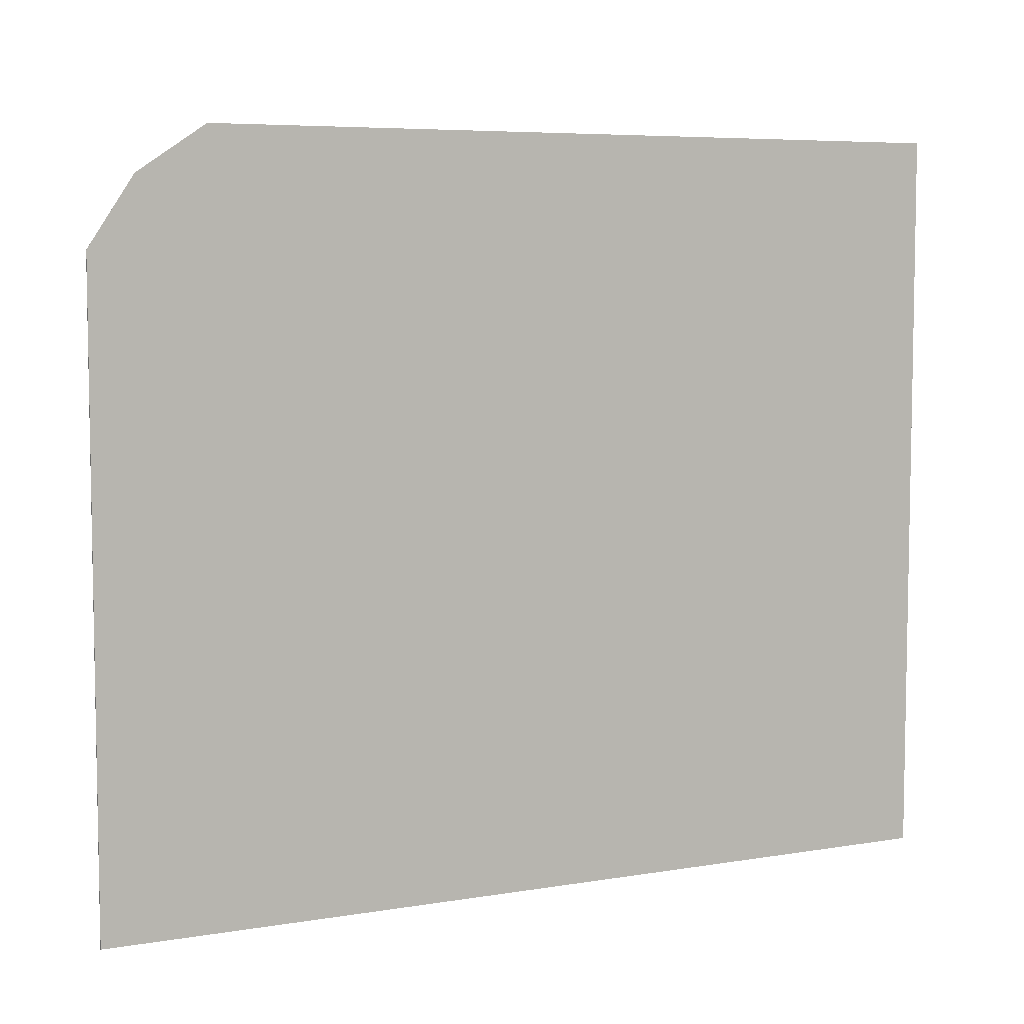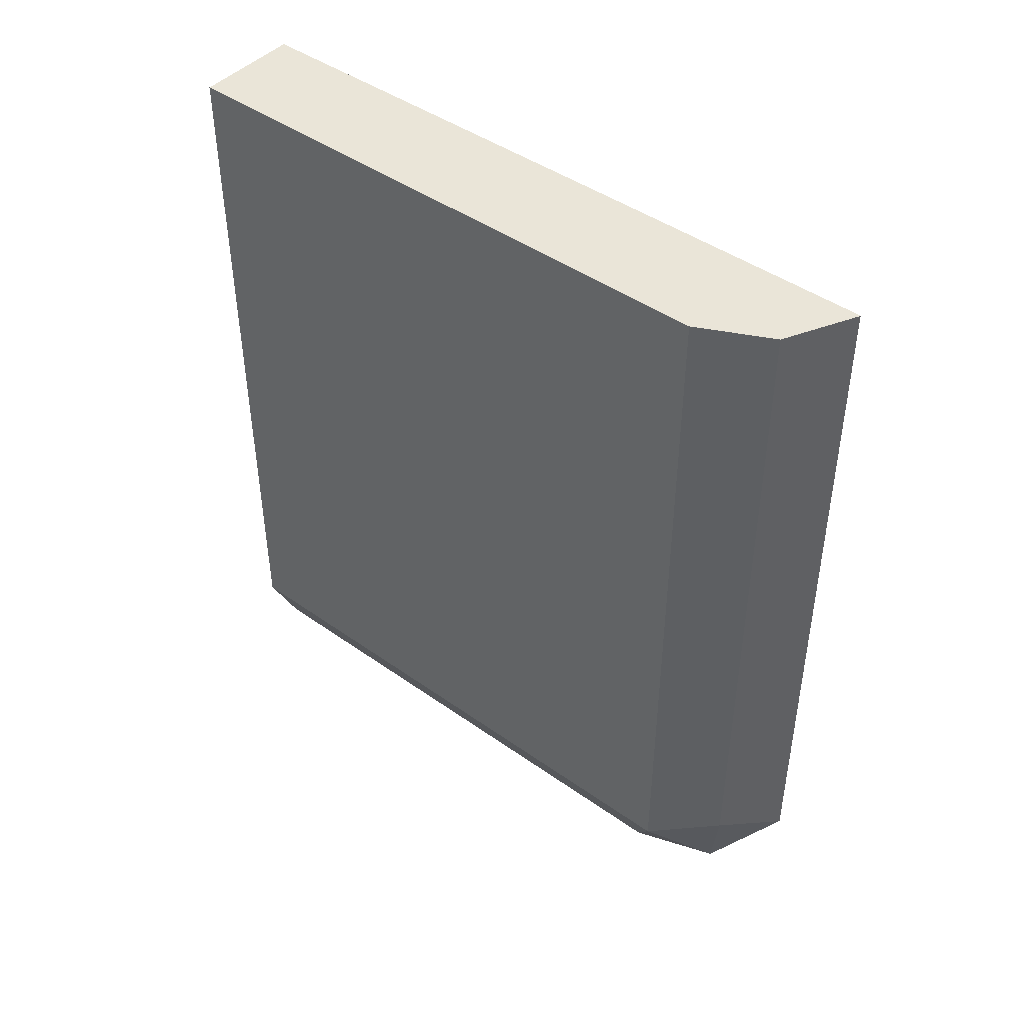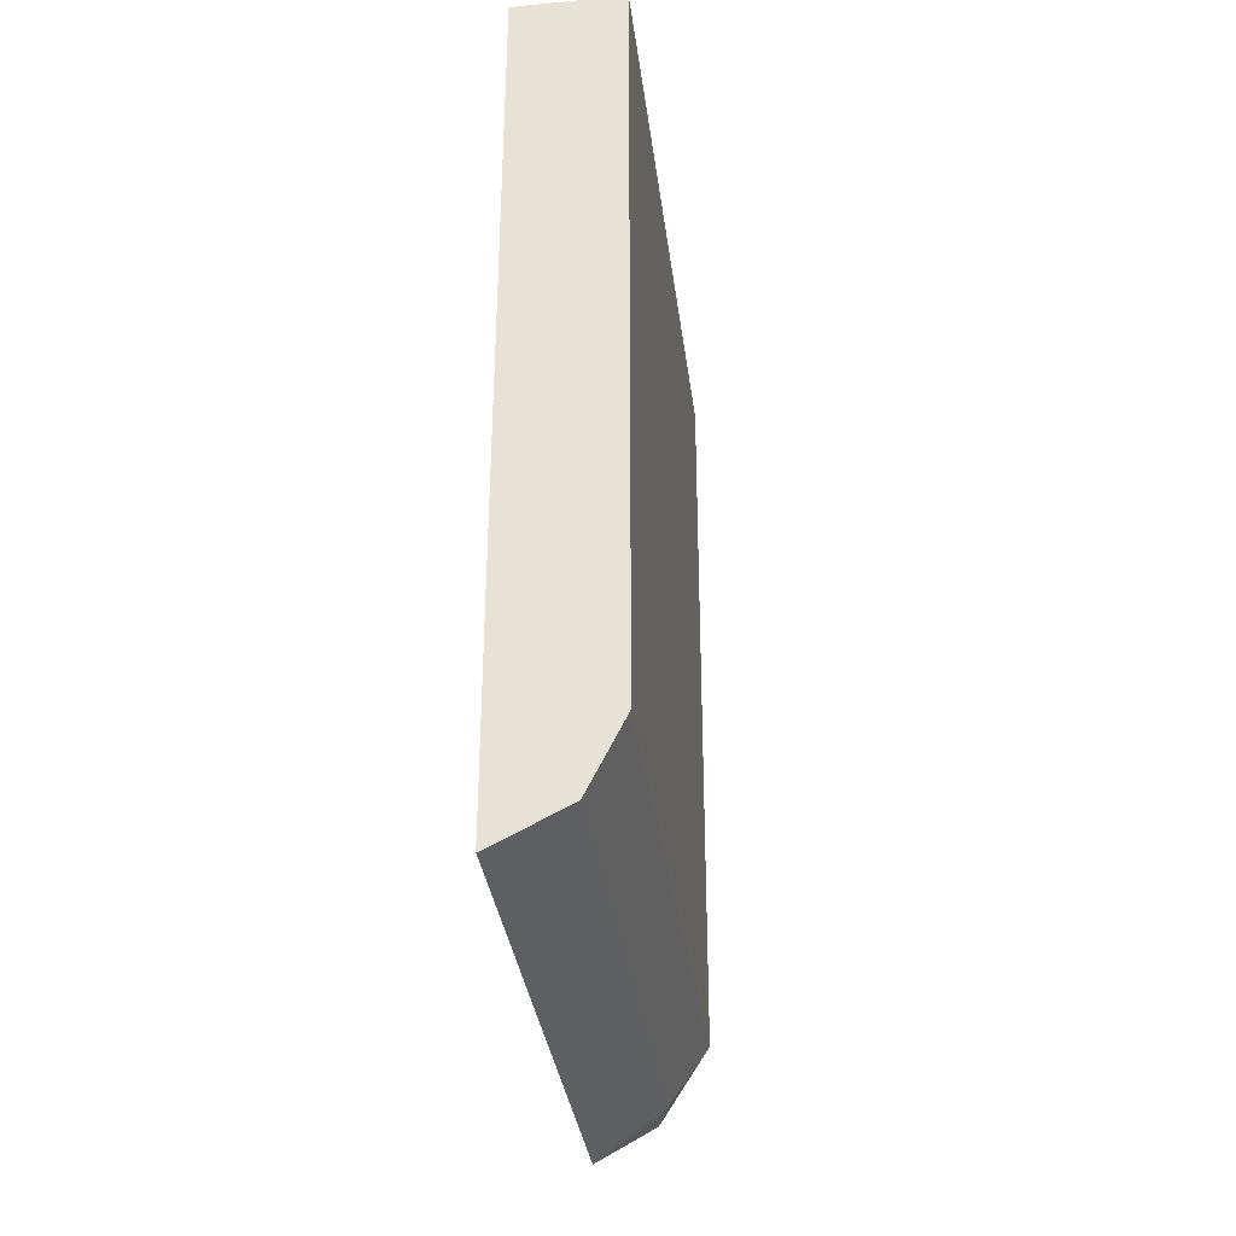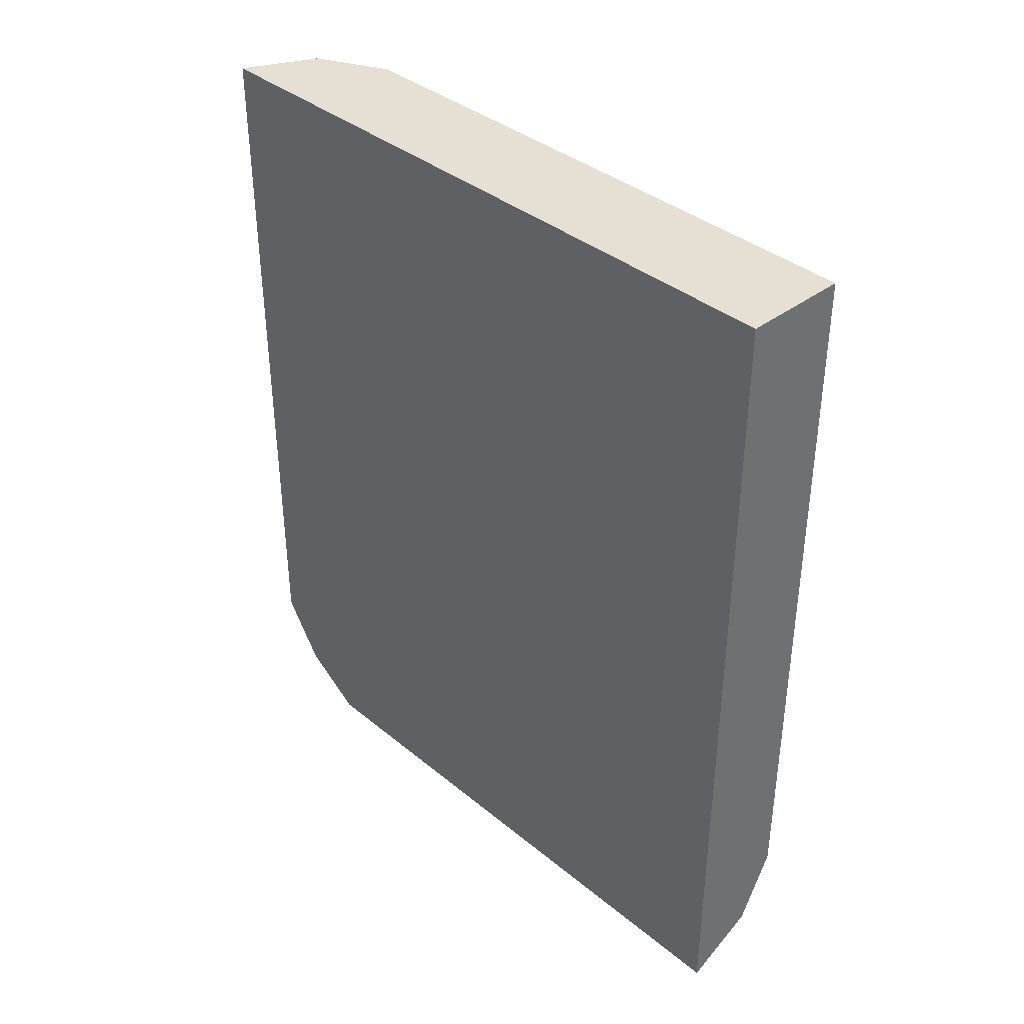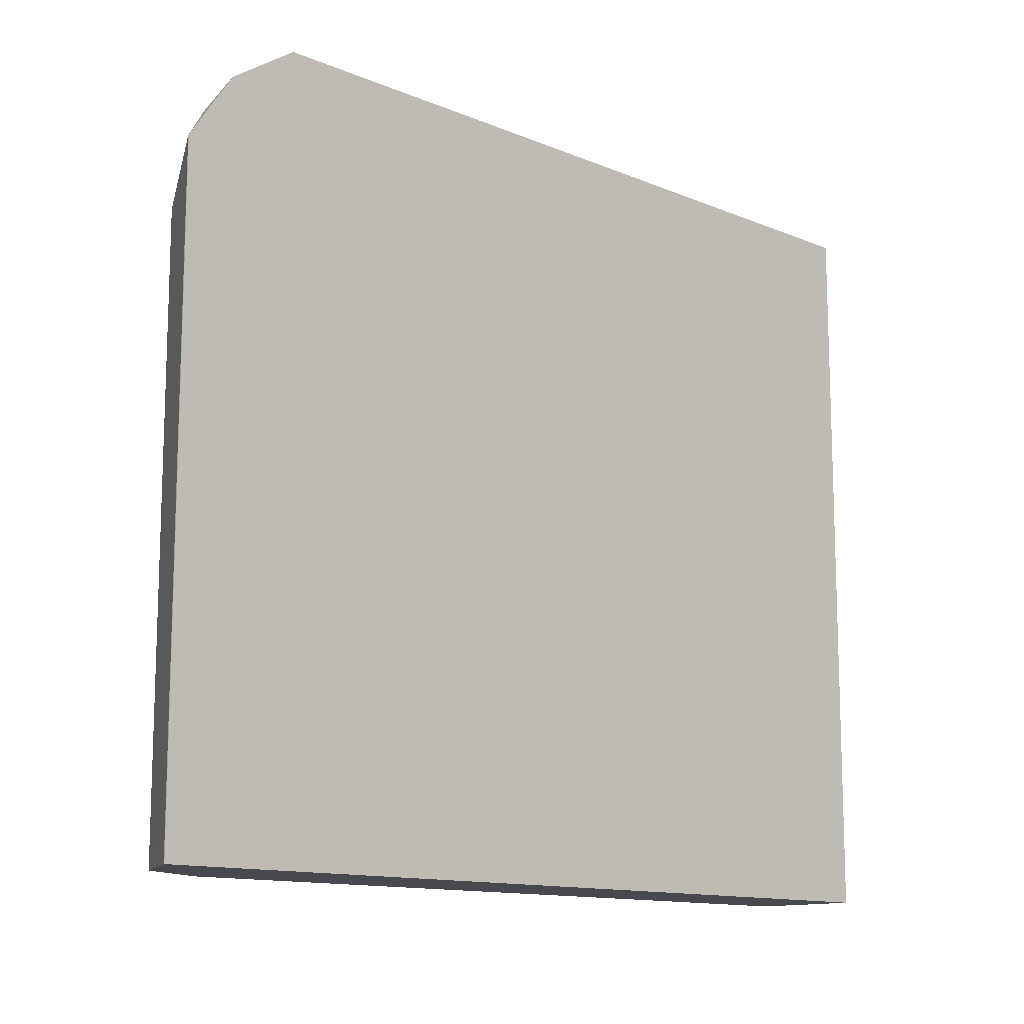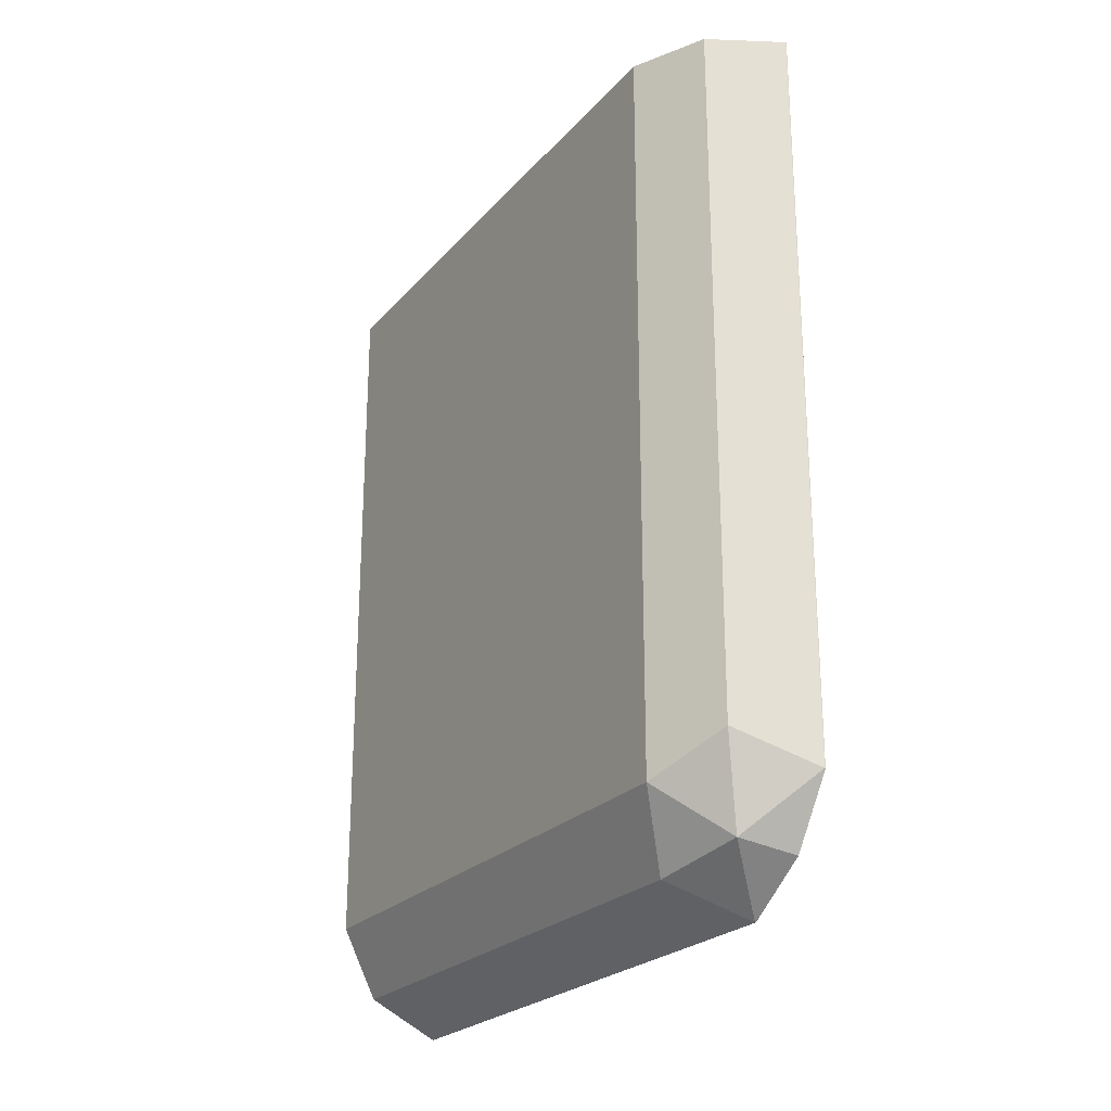
<metadata>
{"format":"obj","ext":"obj","renderer":"f3d","projection":"perspective","resolution":1024,"background":"white","views":[{"elev":6.3,"azim":-116.6,"up":"+Y"},{"elev":44.6,"azim":129.6,"up":"+Z"},{"elev":-33.7,"azim":7.2,"up":"+Z"},{"elev":37.9,"azim":-43.9,"up":"+Z"},{"elev":-12.7,"azim":-133.8,"up":"+Y"},{"elev":-23.8,"azim":149.7,"up":"+Z"}]}
</metadata>
<code>
v 0.4899 0.317 -0.4898
v 0.5091 0.3074 -0.4802
v 0.5043 0.3026 -0.5042
v 0.4897 0.3055 -0.5072
v 0.4897 0.3167 -0.4903
v 0.4897 0.317 -0.4898
v 0.4899 0.317 -0.2915
v 0.5187 0.2882 -0.4898
v 0.5091 0.3074 -0.2915
v 0.517 0.2915 -0.2915
v 0.5091 0.2785 -0.509
v 0.4899 0.2882 -0.5187
v 0.4897 0.2886 -0.5185
v 0.4897 0.317 -0.2915
v 0.5187 0.1275 -0.4898
v 0.5125 0.1275 -0.5021
v 0.5187 0.2882 -0.2915
v 0.5021 0.1275 -0.5125
v 0.5091 0.1275 -0.509
v 0.4897 0.2882 -0.5187
v 0.4899 0.1275 -0.5187
v 0.4897 0.2598 -0.2915
v 0.5187 0.1275 -0.2915
v 0.4897 0.1275 -0.5187
v 0.4899 0.1275 -0.2915
v 0.4897 0.1275 -0.4614
f 7 17 10
f 11 19 18
f 7 10 9
f 8 15 16
f 8 16 11
f 8 10 17
f 8 17 23
f 8 23 15
f 11 18 12
f 11 16 19
f 12 20 13
f 15 26 24
f 12 21 24
f 12 24 20
f 15 23 25
f 15 25 26
f 15 24 21
f 15 21 18
f 15 18 19
f 15 19 16
f 22 26 25
f 7 23 17
f 12 18 21
f 7 25 23
f 1 9 2
f 7 14 22
f 1 2 3
f 7 22 25
f 1 4 5
f 1 5 6
f 1 6 14
f 1 14 7
f 1 7 9
f 2 8 3
f 2 9 10
f 2 10 8
f 1 3 4
f 3 11 12
f 3 8 11
f 4 6 5
f 4 22 14
f 4 26 22
f 4 24 26
f 4 14 6
f 4 13 20
f 4 12 13
f 3 12 4
f 4 20 24

</code>
